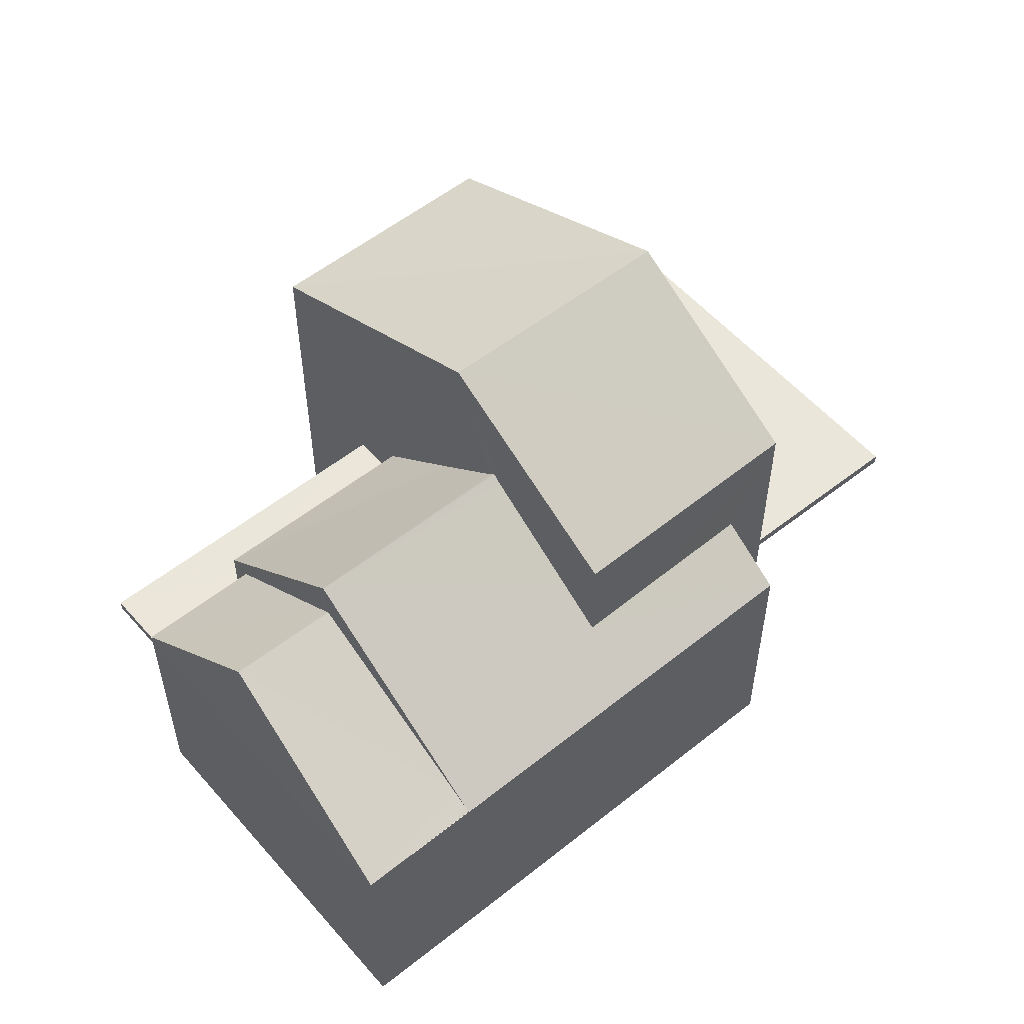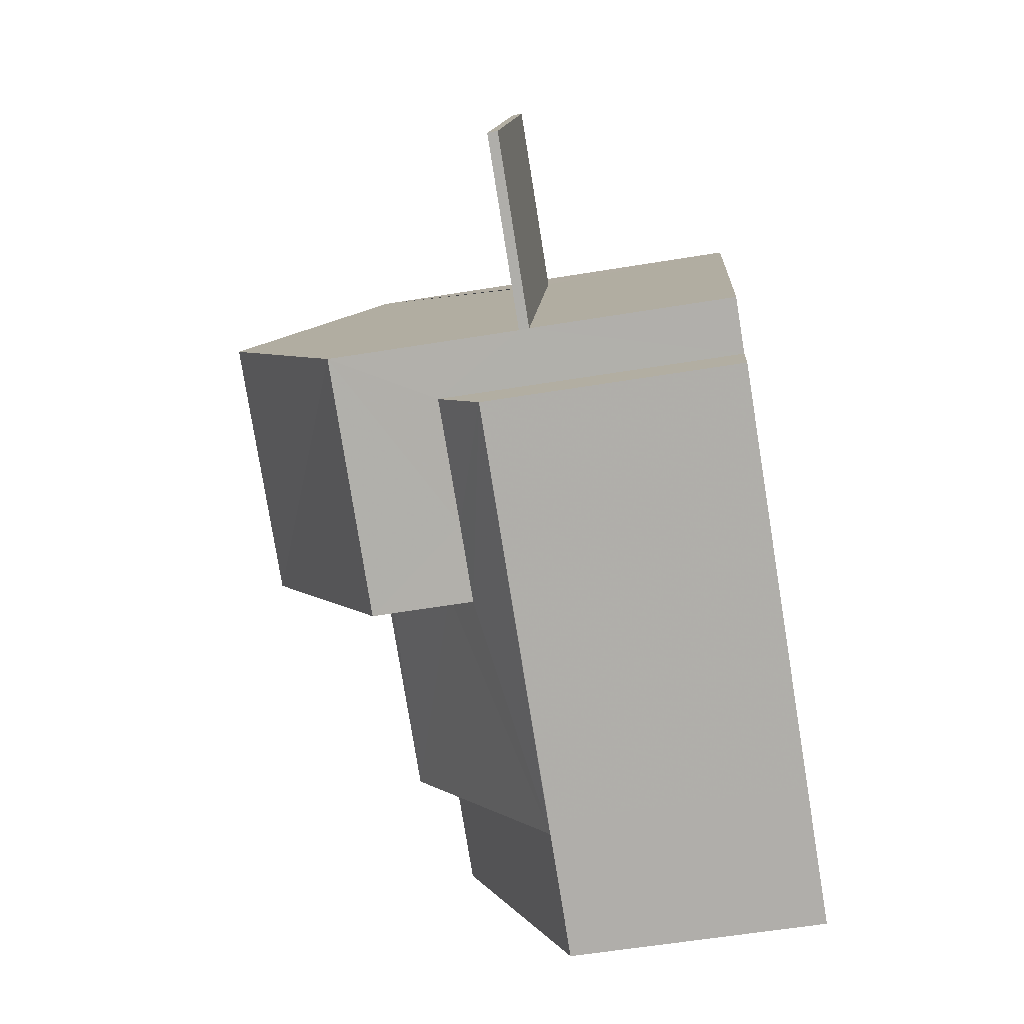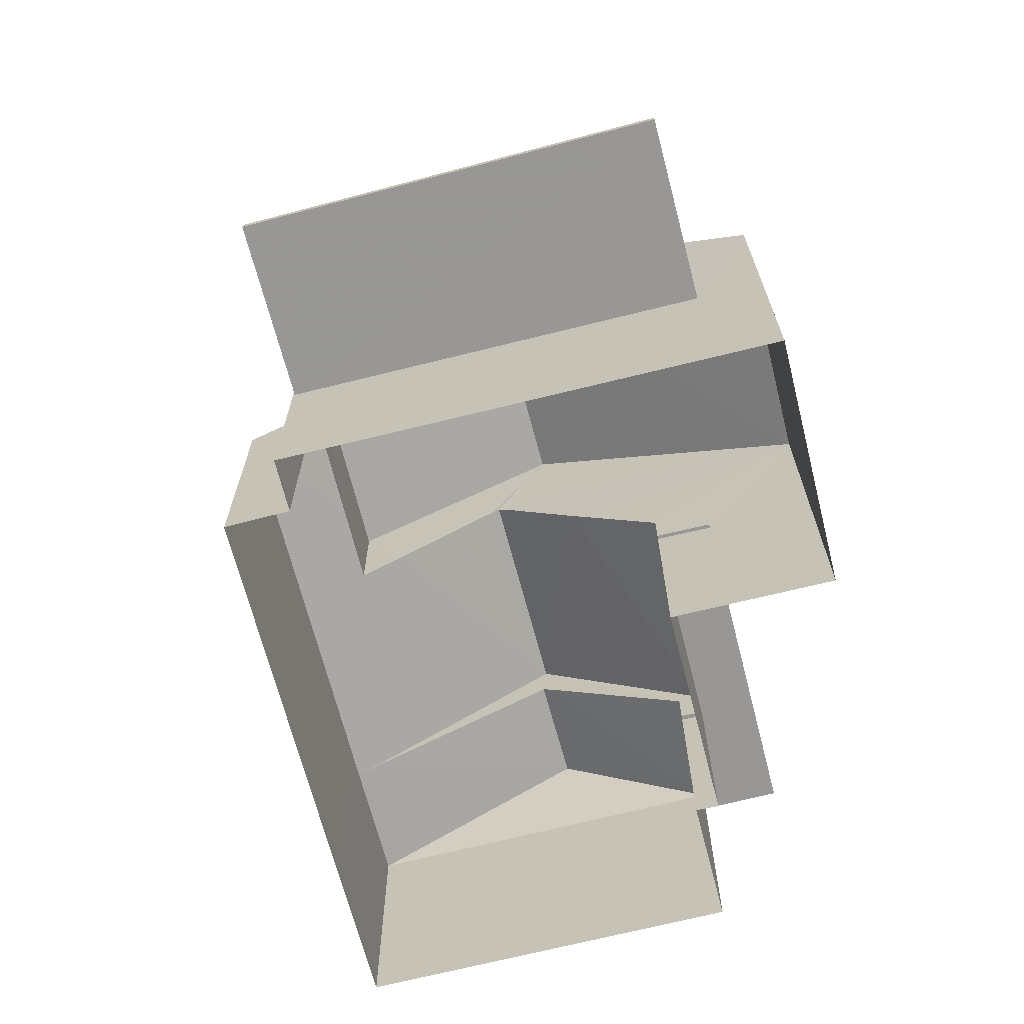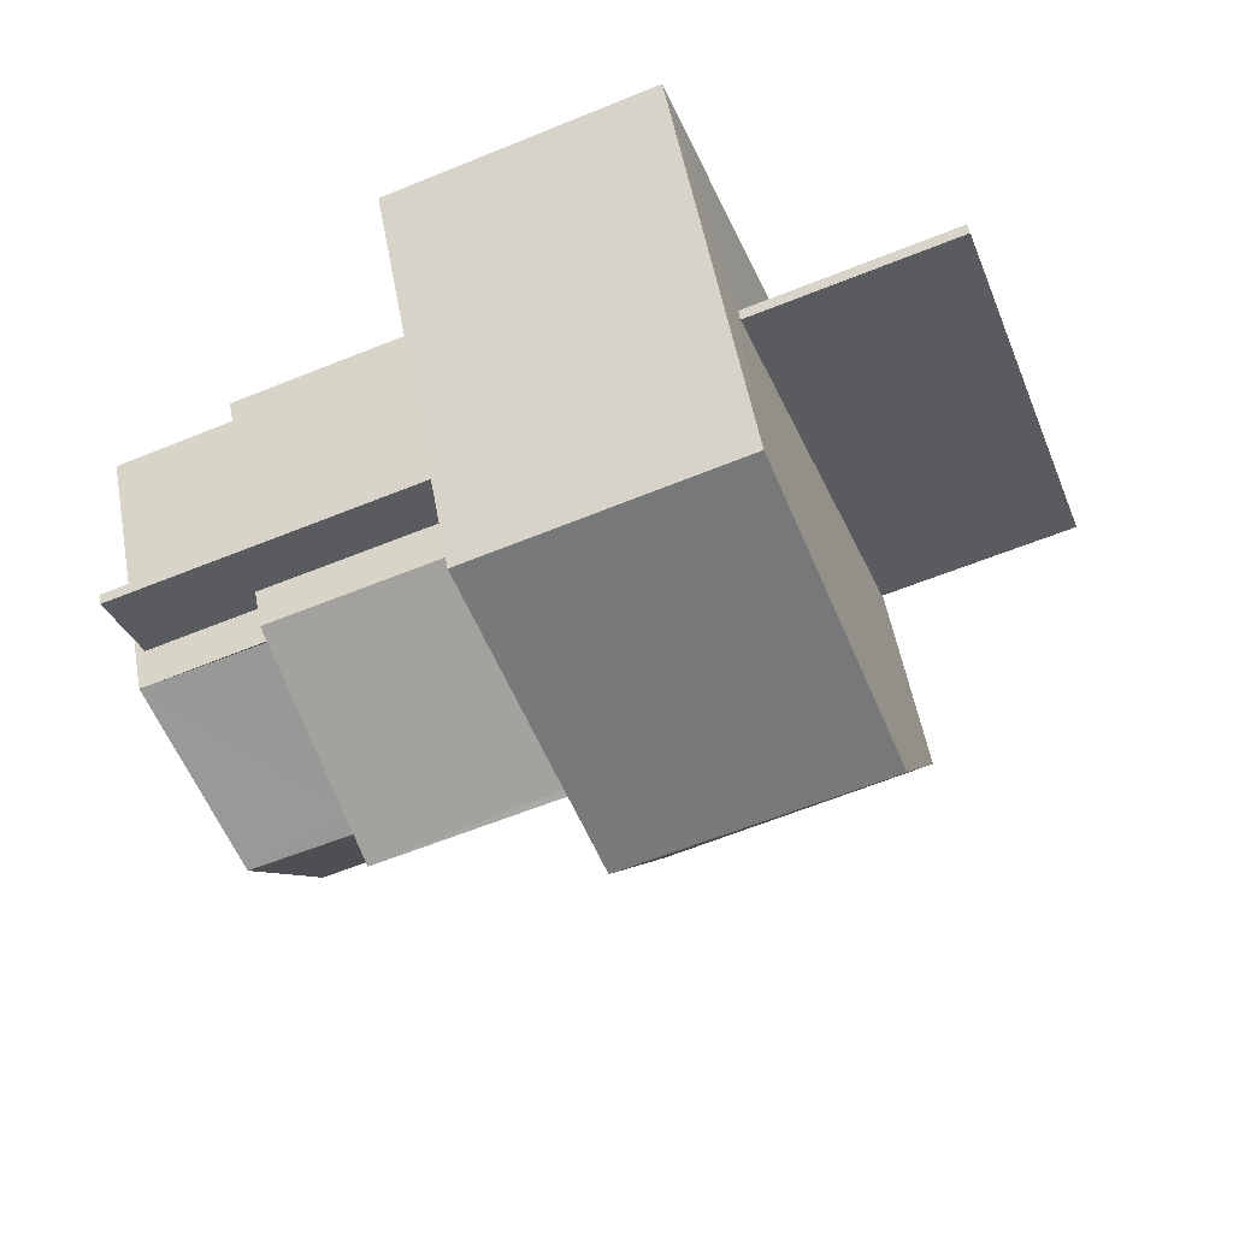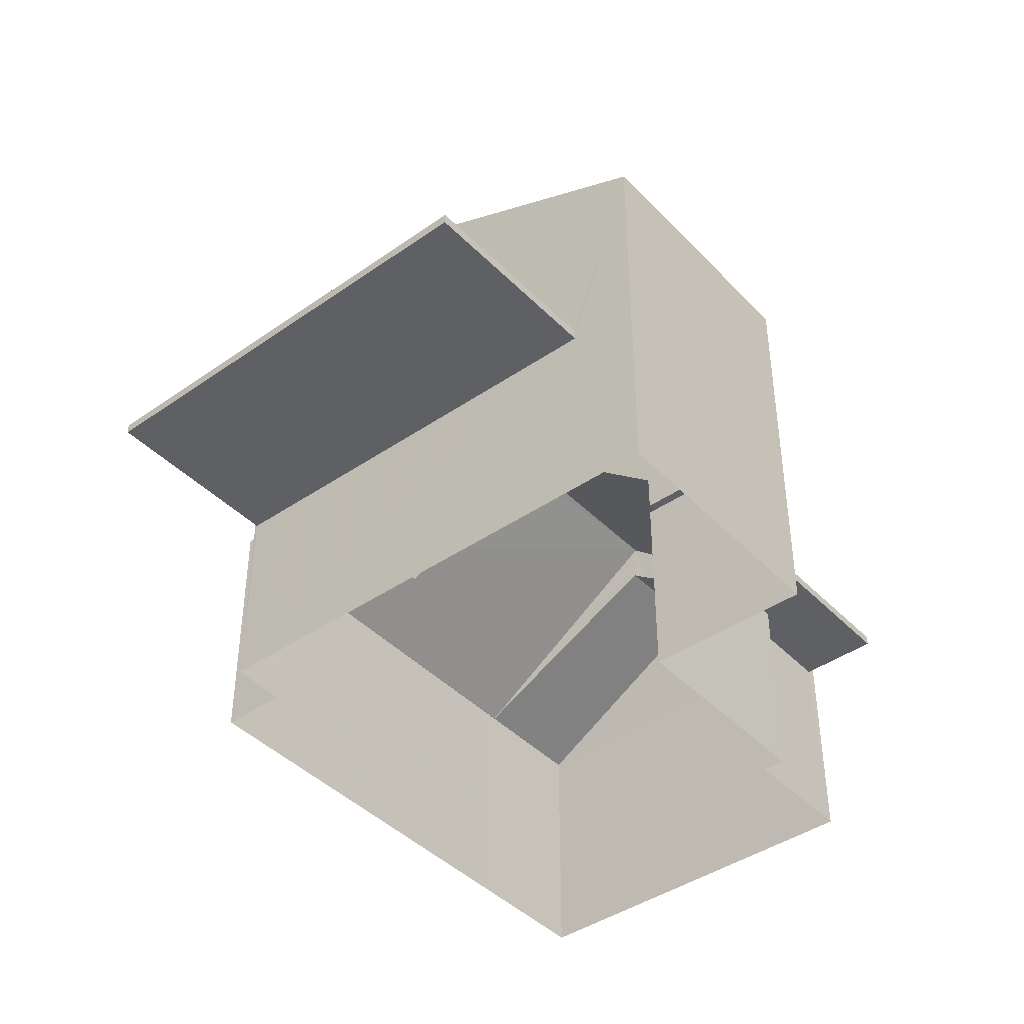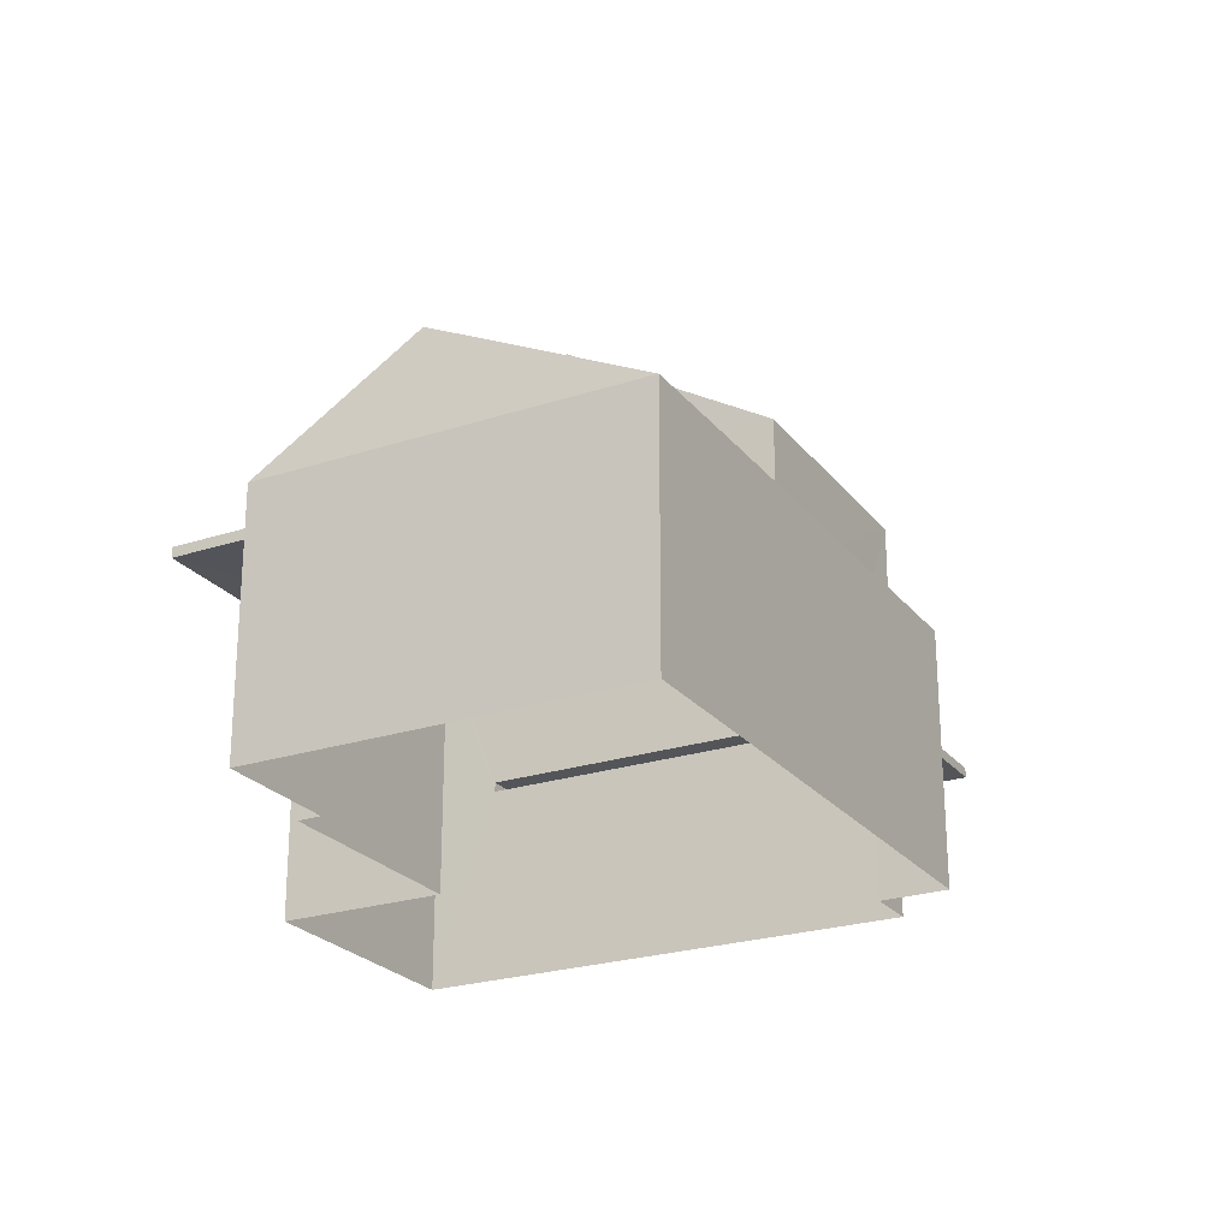
<metadata>
{"format":"obj","ext":"obj","renderer":"f3d","projection":"perspective","resolution":1024,"background":"white","views":[{"elev":54.6,"azim":-20.5,"up":"+Z"},{"elev":-59.1,"azim":99.7,"up":"+Y"},{"elev":-68.2,"azim":124.1,"up":"+Z"},{"elev":54.1,"azim":-10.5,"up":"+Y"},{"elev":-42.3,"azim":149.4,"up":"+Z"},{"elev":-24.1,"azim":-41.8,"up":"+Z"}]}
</metadata>
<code>
v -8.864e+04 -1.002e+05 3.021
v -8.863e+04 -1.002e+05 3.021
v -8.864e+04 -1.002e+05 3.022
v -8.863e+04 -1.002e+05 3.022
v -8.864e+04 -1.002e+05 3.023
v -8.864e+04 -1.002e+05 3.022
v -8.864e+04 -1.002e+05 3.022
v -8.864e+04 -1.002e+05 3.022
v -8.864e+04 -1.002e+05 3.023
v -8.864e+04 -1.002e+05 3.023
v -8.863e+04 -1.002e+05 3.022
v -8.863e+04 -1.002e+05 3.022
v -8.863e+04 -1.002e+05 6.035
v -8.863e+04 -1.002e+05 6.034
v -8.863e+04 -1.002e+05 6.034
v -8.863e+04 -1.002e+05 6.035
v -8.864e+04 -1.002e+05 6.12
v -8.864e+04 -1.002e+05 6.12
v -8.864e+04 -1.002e+05 6.12
v -8.864e+04 -1.002e+05 6.12
v -8.864e+04 -1.002e+05 6.12
v -8.864e+04 -1.002e+05 6.12
v -8.863e+04 -1.002e+05 9.009
v -8.864e+04 -1.002e+05 9.009
v -8.863e+04 -1.002e+05 10.89
v -8.863e+04 -1.002e+05 6.184
v -8.863e+04 -1.002e+05 6.185
v -8.863e+04 -1.002e+05 6.185
v -8.863e+04 -1.002e+05 6.184
v -8.864e+04 -1.002e+05 7.009
v -8.864e+04 -1.002e+05 8.51
v -8.864e+04 -1.002e+05 8.51
v -8.864e+04 -1.002e+05 8.011
v -8.864e+04 -1.002e+05 6.83
v -8.864e+04 -1.002e+05 9.095
v -8.864e+04 -1.002e+05 9.095
v -8.864e+04 -1.002e+05 9.01
v -8.864e+04 -1.002e+05 8.347
v -8.864e+04 -1.002e+05 6.825
v -8.864e+04 -1.002e+05 6.27
v -8.864e+04 -1.002e+05 6.27
v -8.864e+04 -1.002e+05 6.27
v -8.864e+04 -1.002e+05 6.27
v -8.864e+04 -1.002e+05 6.27
v -8.864e+04 -1.002e+05 6.27
v -8.864e+04 -1.002e+05 10.89
v -8.864e+04 -1.002e+05 6.83
v -8.864e+04 -1.002e+05 6.825
v -8.864e+04 -1.002e+05 6.826
v -8.863e+04 -1.002e+05 9.01
v -8.864e+04 -1.002e+05 6.826
v -8.864e+04 -1.002e+05 6.826
v -8.864e+04 -1.002e+05 6.826
v -8.863e+04 -1.002e+05 6.83
v -8.863e+04 -1.002e+05 7.49
v -8.864e+04 -1.002e+05 6.831
v -8.863e+04 -1.002e+05 7.908
v -8.863e+04 -1.002e+05 7.494
v -8.863e+04 -1.002e+05 9.01
v -8.863e+04 -1.002e+05 7.511
v -8.864e+04 -1.002e+05 6.826
v -8.864e+04 -1.002e+05 6.831
v -8.864e+04 -1.002e+05 9.01
v -8.864e+04 -1.002e+05 6.83
v -8.863e+04 -1.002e+05 6.035
v -8.863e+04 -1.002e+05 6.83
v -8.863e+04 -1.002e+05 6.185
v -8.864e+04 -1.002e+05 6.826
f 1 2 3
f 2 4 3
f 5 6 7
f 7 8 3
f 5 9 10
f 9 11 12
f 3 4 11
f 5 7 9
f 7 3 9
f 9 3 11
f 13 14 15
f 16 13 15
f 17 18 19
f 17 19 20
f 19 21 20
f 19 22 21
f 23 24 25
f 26 27 28
f 26 29 27
f 30 31 32
f 33 34 35
f 35 36 37
f 33 35 37
f 38 39 32
f 31 38 32
f 40 41 42
f 42 43 40
f 44 41 40
f 45 44 40
f 24 46 25
f 47 48 39
f 38 47 39
f 49 32 39
f 50 25 46
f 51 52 53
f 54 55 56
f 57 35 56
f 54 58 55
f 55 57 56
f 59 50 46
f 60 58 54
f 61 49 53
f 30 32 49
f 52 61 53
f 62 30 49
f 62 49 61
f 63 36 35
f 57 63 35
f 64 34 33
f 26 28 16
f 15 26 16
f 4 65 11
f 55 58 59
f 65 66 11
f 58 50 59
f 58 60 50
f 60 66 67
f 67 66 65
f 60 67 50
f 59 46 63
f 63 46 36
f 36 46 37
f 46 24 37
f 12 68 9
f 61 52 56
f 54 68 12
f 51 54 56
f 52 51 56
f 51 68 54
f 23 25 50
f 43 48 40
f 40 48 34
f 48 47 34
f 14 26 15
f 14 29 26
f 1 23 2
f 1 24 23
f 5 39 6
f 5 49 39
f 22 7 21
f 7 6 21
f 43 42 48
f 48 42 39
f 21 6 39
f 42 21 39
f 51 53 68
f 23 50 29
f 23 14 2
f 2 14 4
f 67 27 50
f 13 65 4
f 29 50 27
f 14 13 4
f 29 14 23
f 53 5 10
f 53 49 5
f 13 16 28
f 27 13 28
f 44 20 41
f 44 17 20
f 22 19 8
f 7 22 8
f 62 61 56
f 60 54 66
f 9 53 10
f 9 68 53
f 57 55 59
f 63 57 59
f 66 54 12
f 11 66 12
f 45 34 64
f 45 40 34
f 27 67 65
f 13 27 65
f 21 41 20
f 21 42 41
f 62 56 30
f 35 34 47
f 56 35 30
f 38 35 47
f 30 35 31
f 31 35 38
f 1 3 17
f 1 17 24
f 33 37 24
f 17 3 18
f 24 64 33
f 44 45 64
f 17 44 24
f 44 64 24
f 18 3 8
f 19 18 8

</code>
